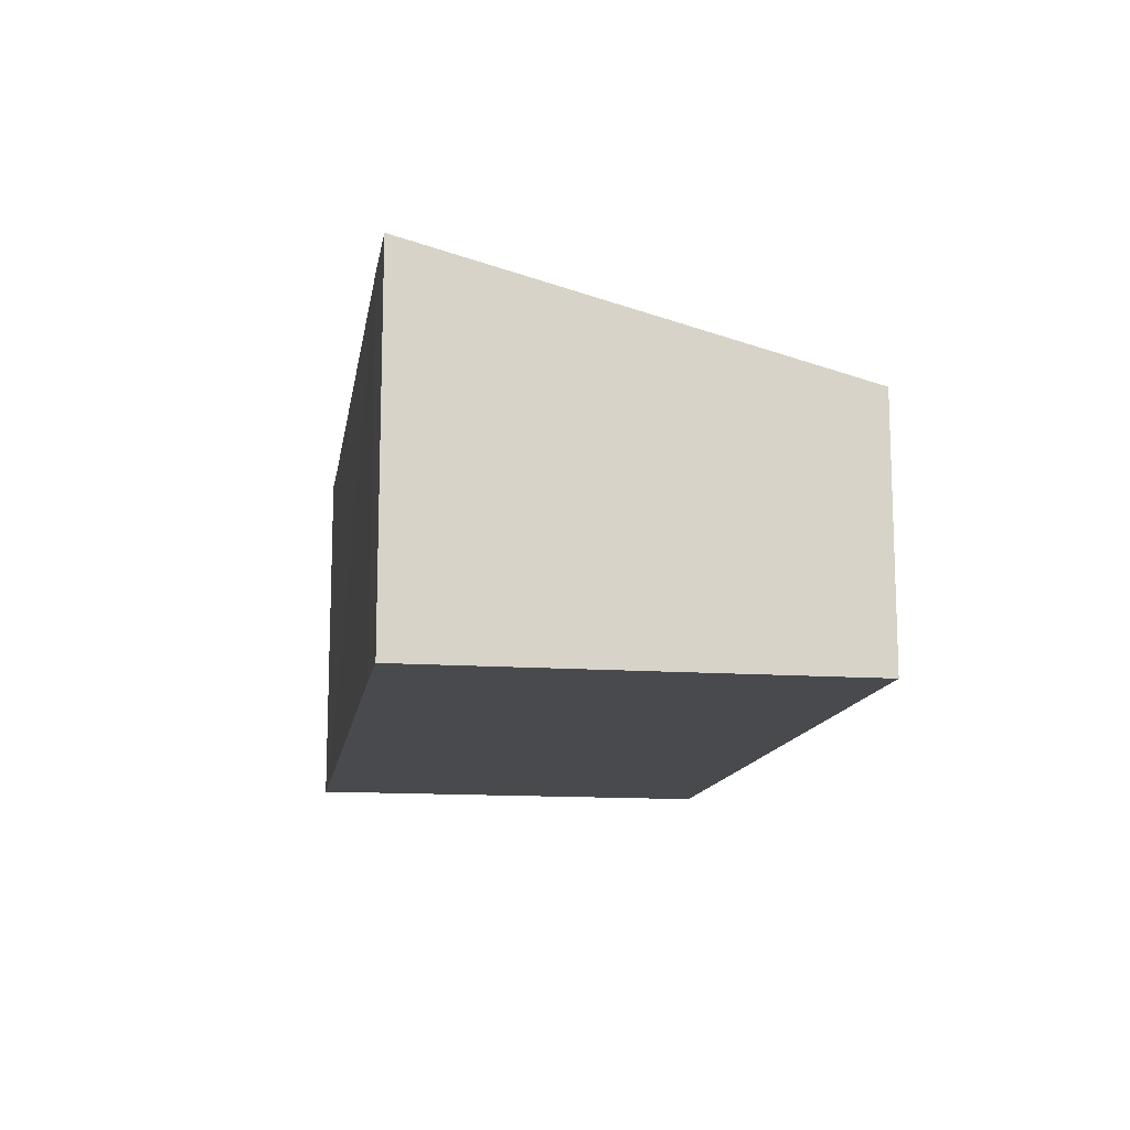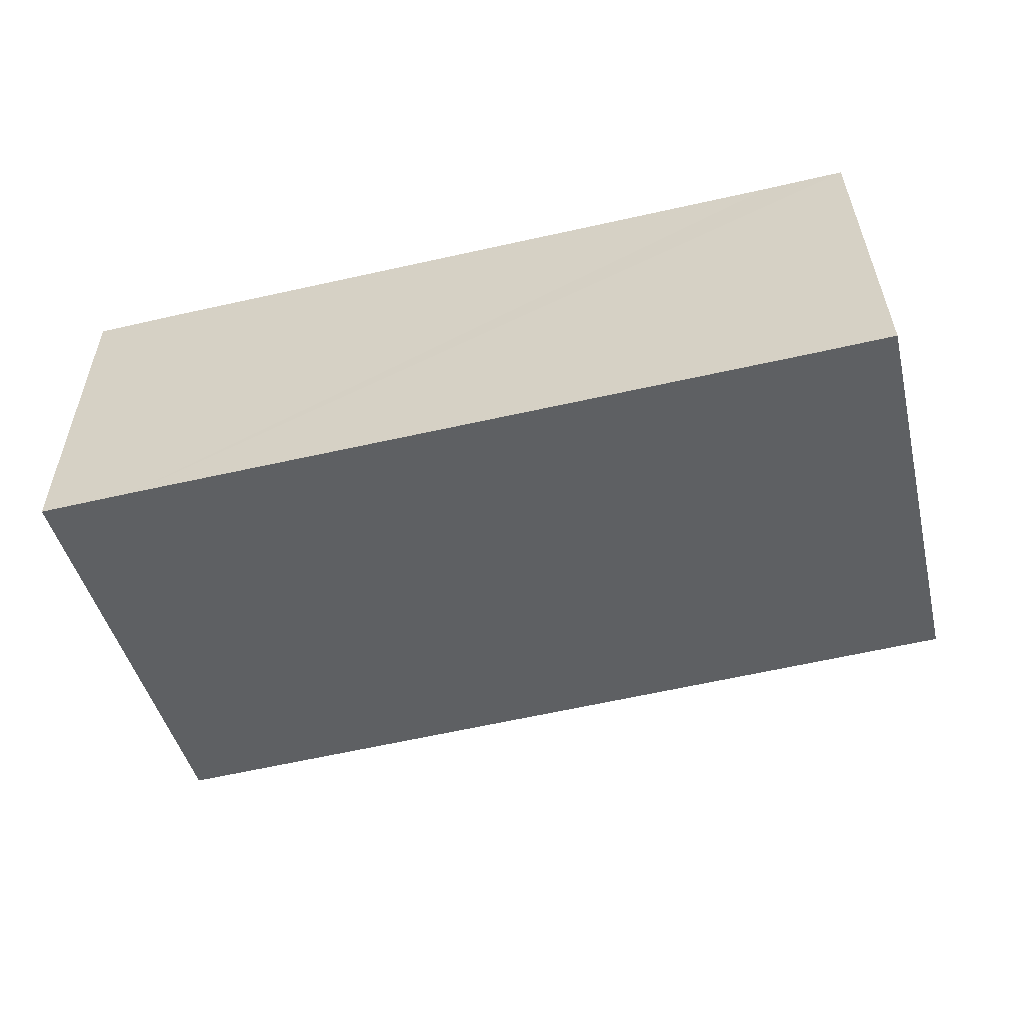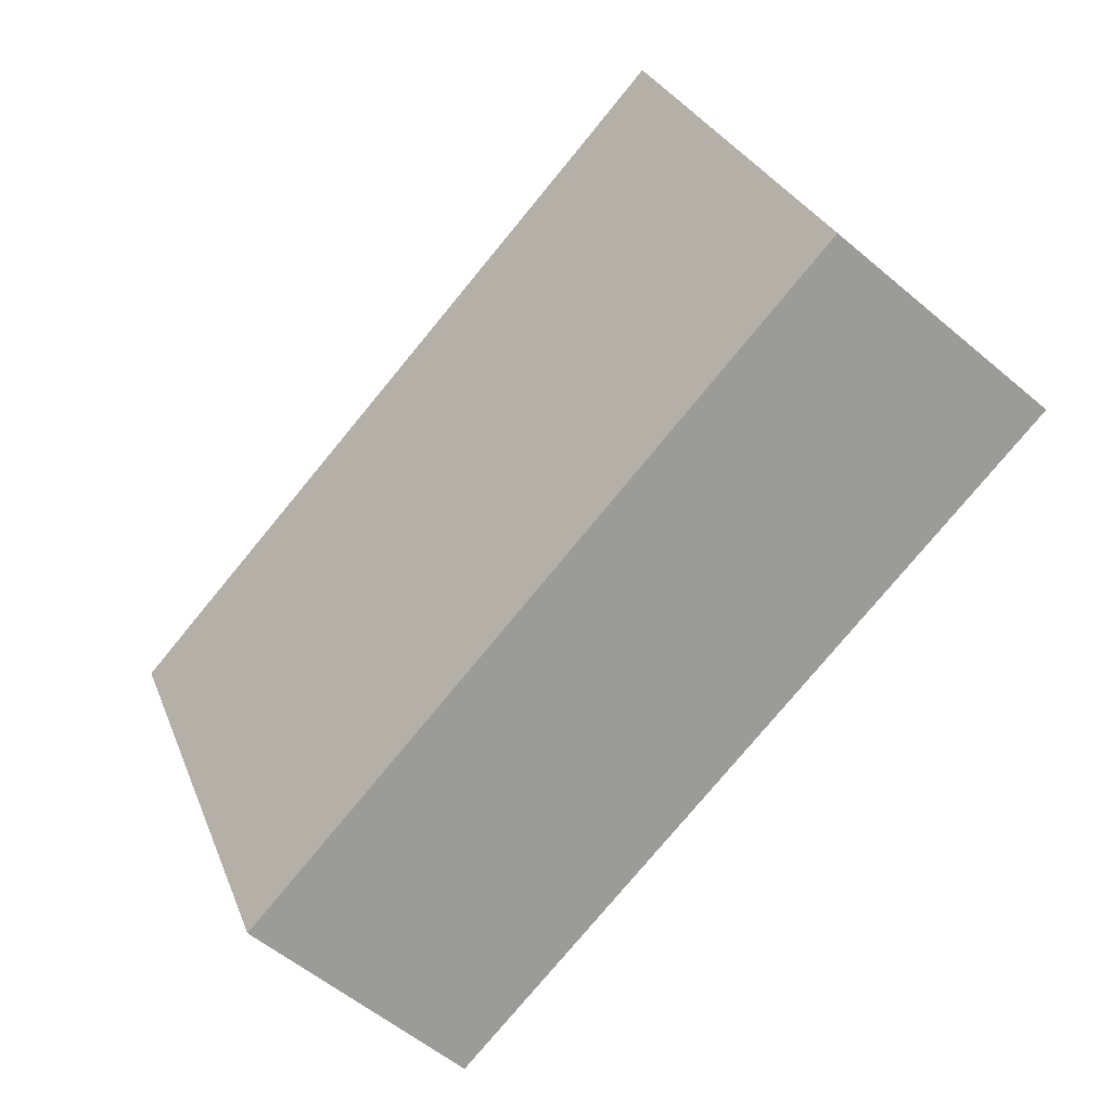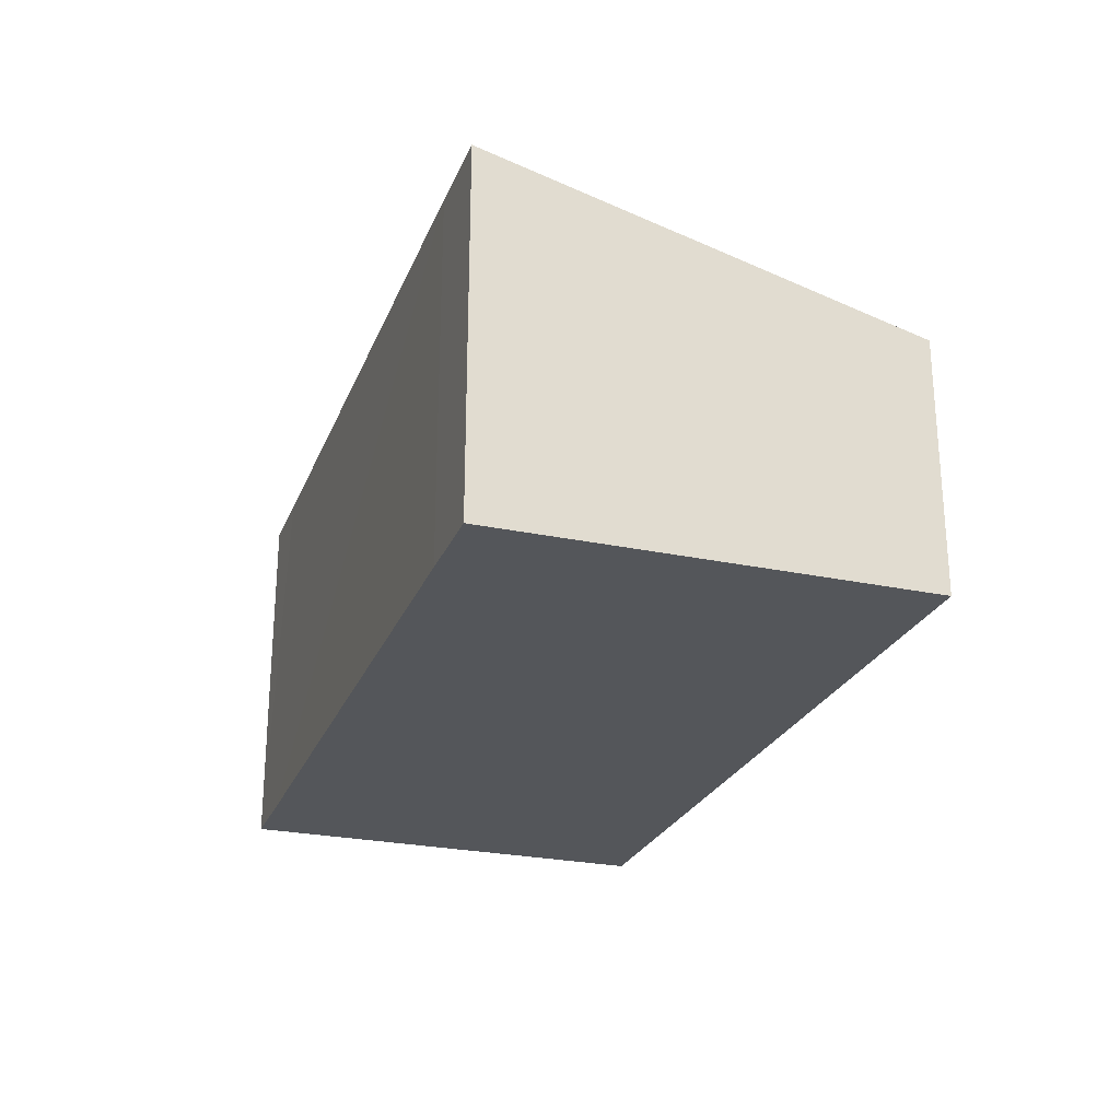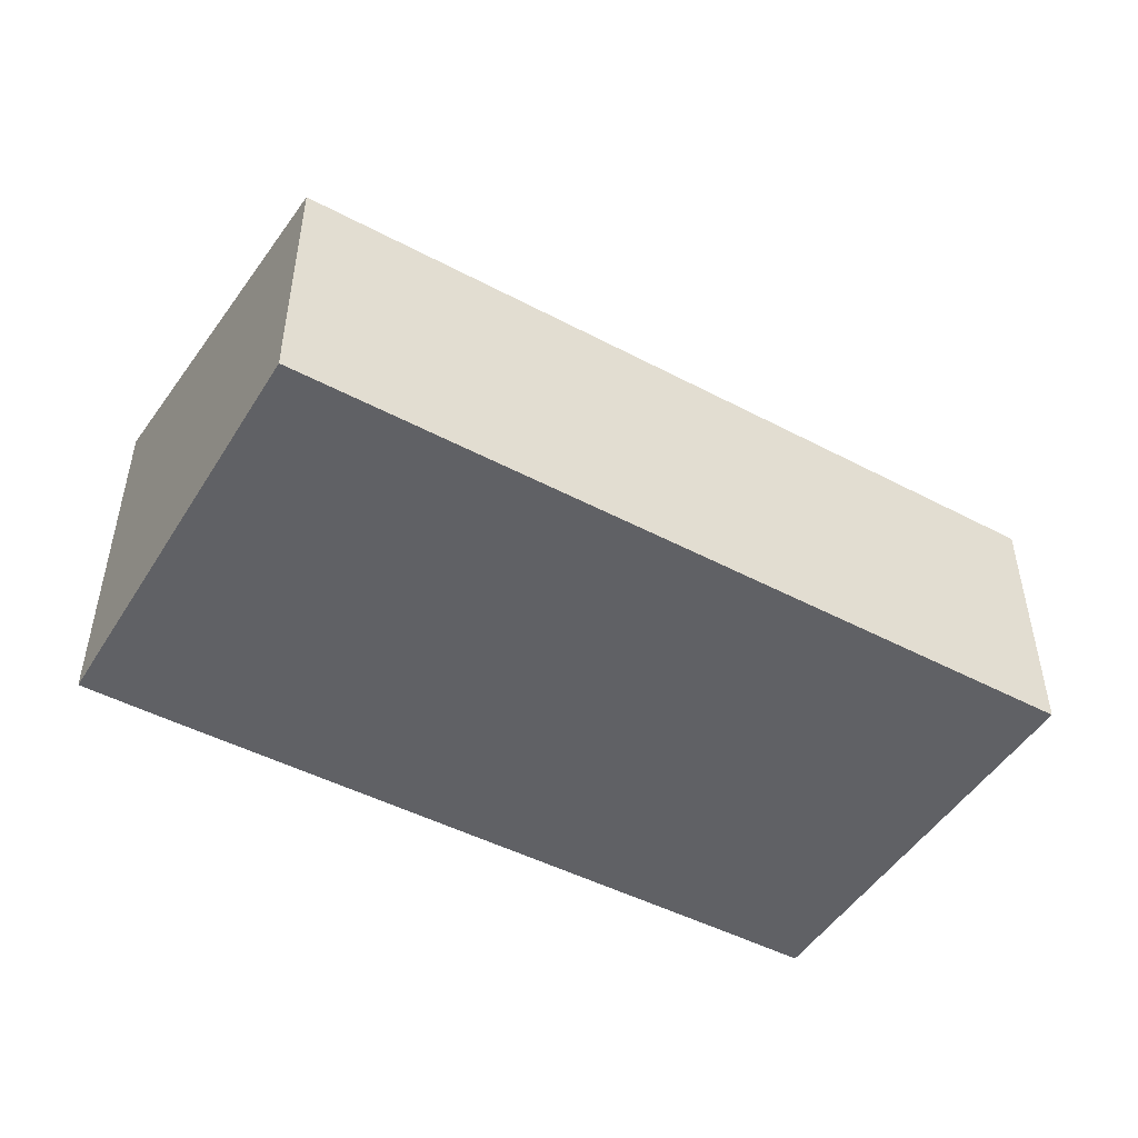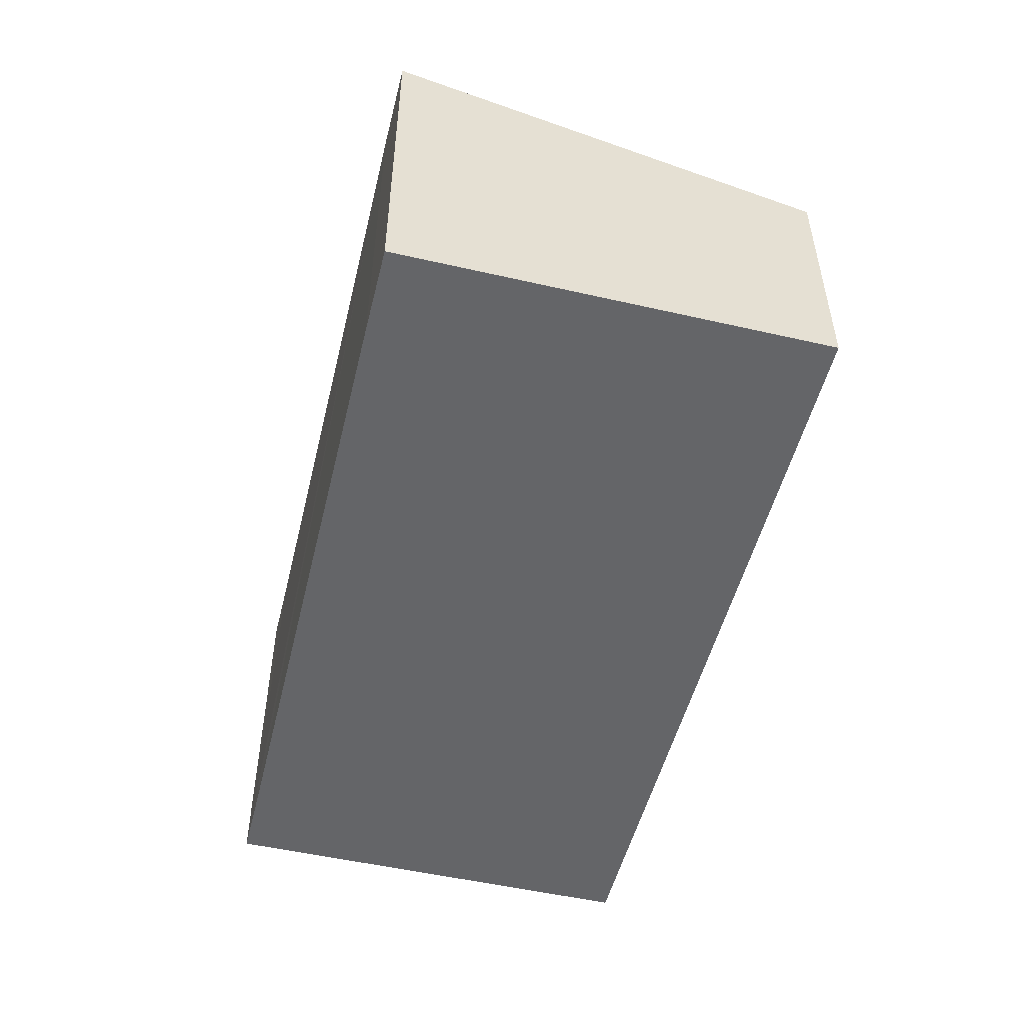
<metadata>
{"format":"obj","ext":"obj","renderer":"f3d","projection":"perspective","resolution":1024,"background":"white","views":[{"elev":-13.3,"azim":94.2,"up":"+Y"},{"elev":32.5,"azim":179.6,"up":"+Z"},{"elev":-58.9,"azim":-130.7,"up":"+Z"},{"elev":-25.4,"azim":84.6,"up":"+Y"},{"elev":-48.2,"azim":162.8,"up":"+Y"},{"elev":-51.6,"azim":89.5,"up":"+Y"}]}
</metadata>
<code>
v  0.91 3.341 3.81
v  7.199 2.314 -1.72
v  0 2.324 1.423e-16
v  1.614 3.34 3.642
v  7.347 3.343 2.315
v  8.12 3.342 2.13
v  8.12 -1.304e-16 2.13
v  7.199 1.053e-16 -1.72
v  0 0 0
v  0.91 -2.333e-16 3.81
v  1.614 -2.23e-16 3.642
v  7.347 -1.418e-16 2.315
g defaultobject
f 1 2 3
f 2 1 4
f 2 4 5
f 2 5 6
f 7 2 6
f 2 7 8
f 2 9 3
f 9 2 8
f 3 10 1
f 10 3 9
f 10 4 1
f 4 10 5
f 5 10 11
f 5 11 12
f 5 12 6
f 6 12 7
f 8 10 9
f 10 8 11
f 11 8 12
f 12 8 7

</code>
